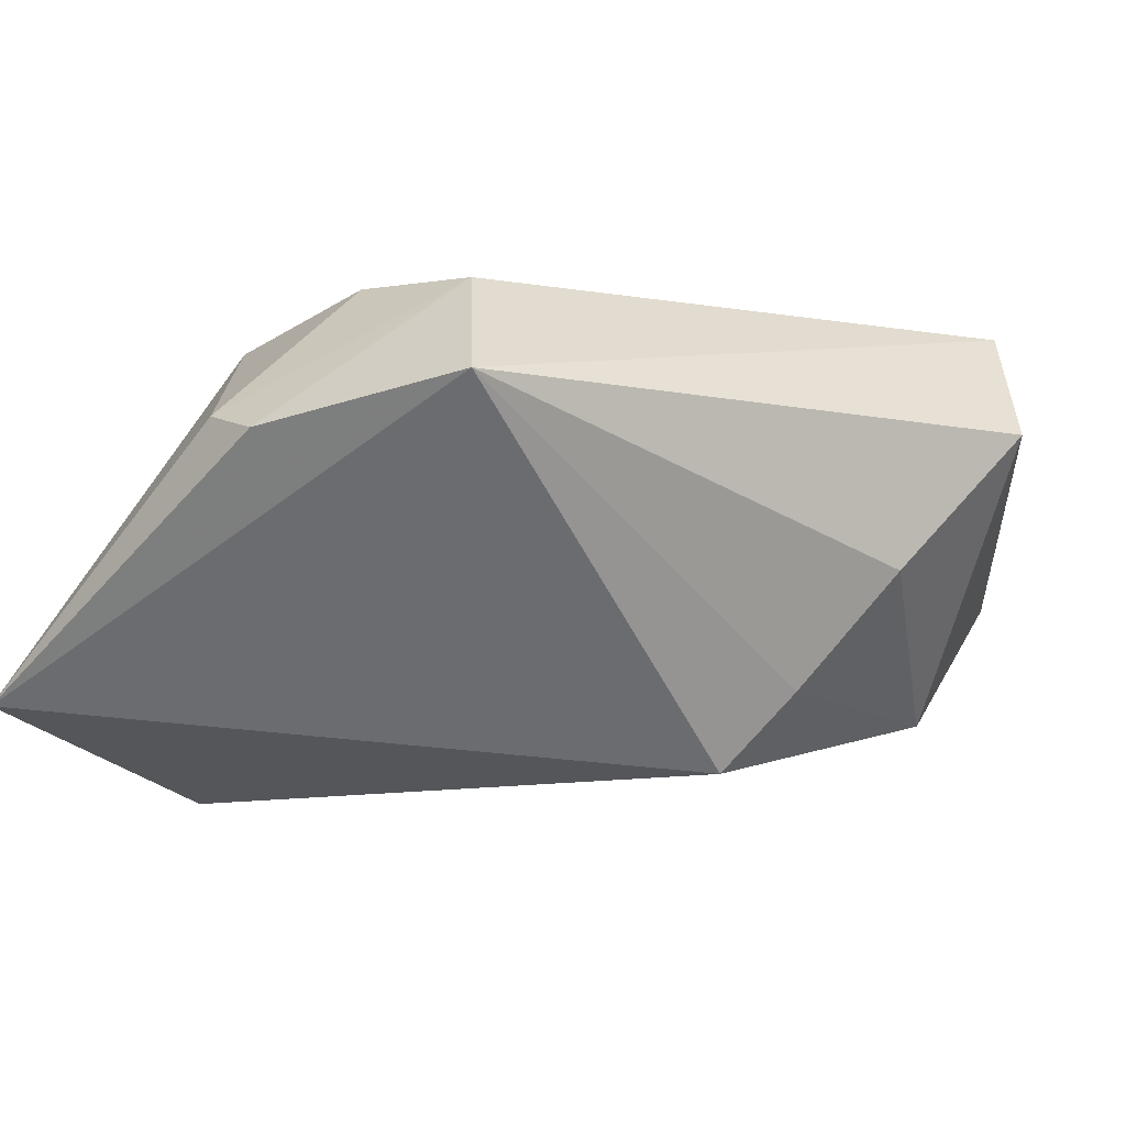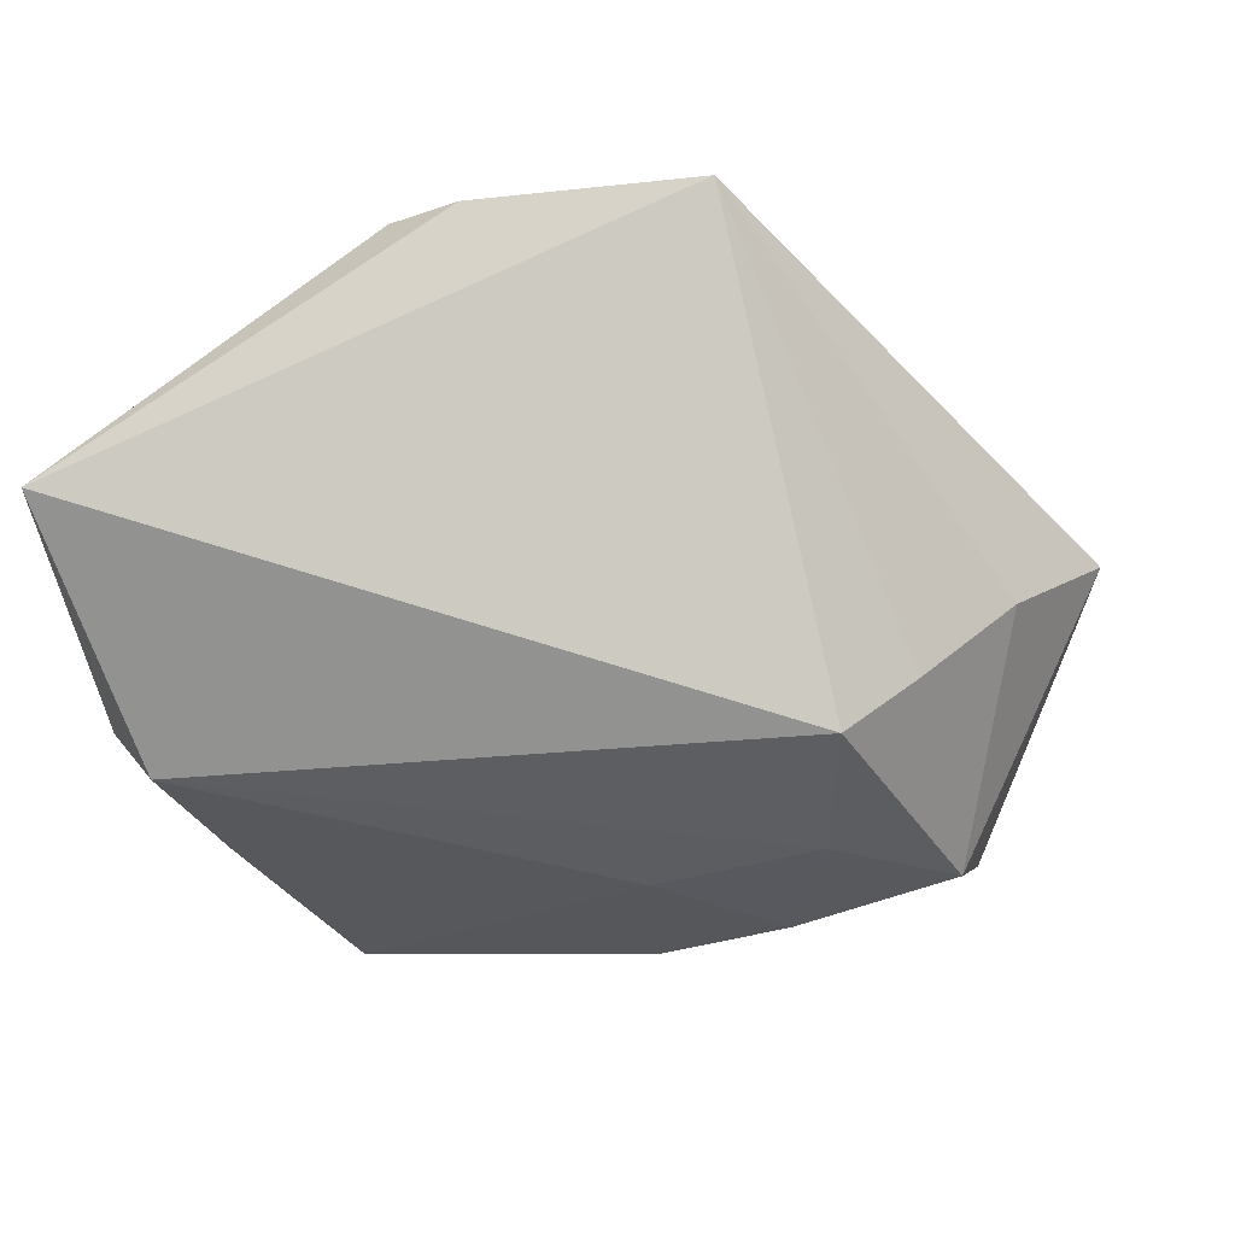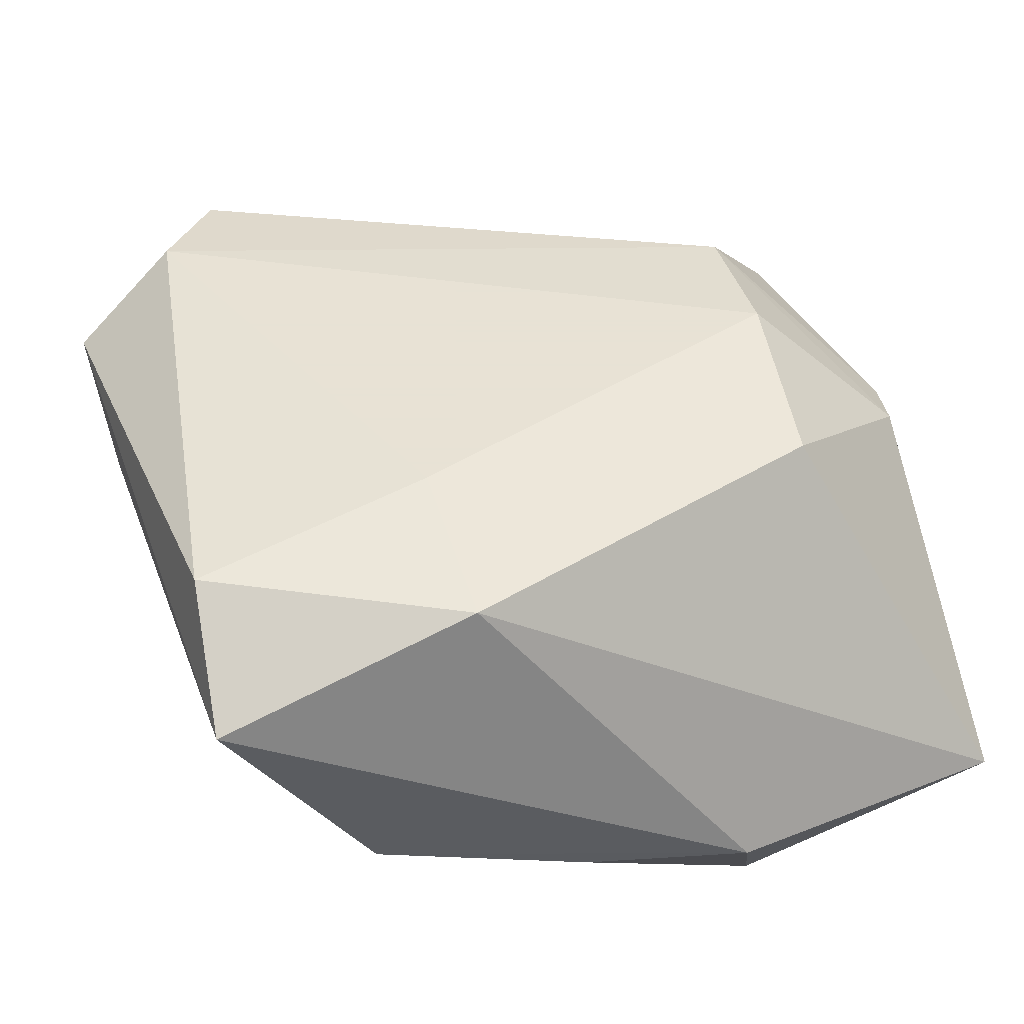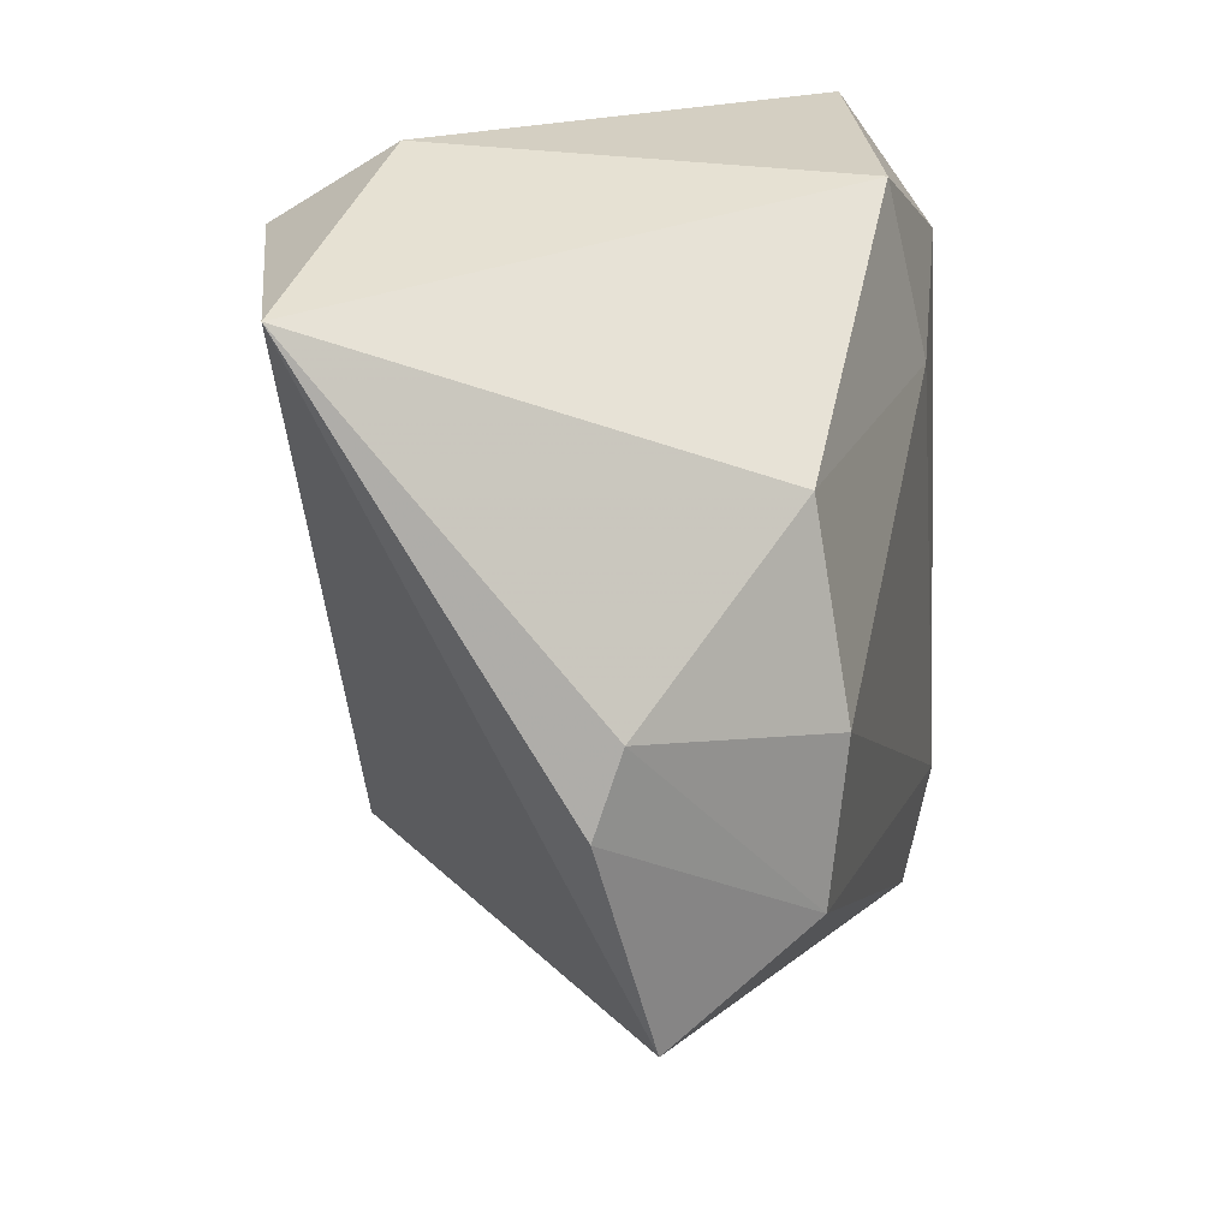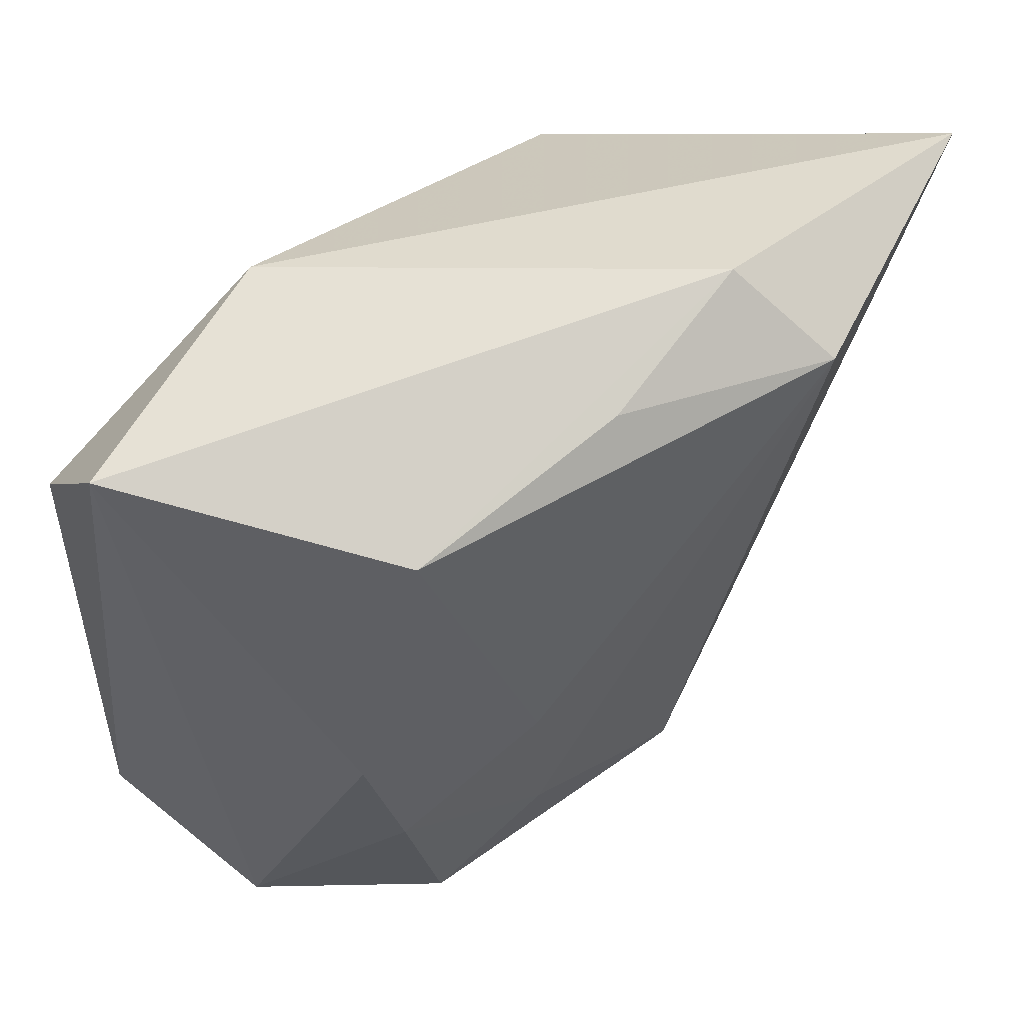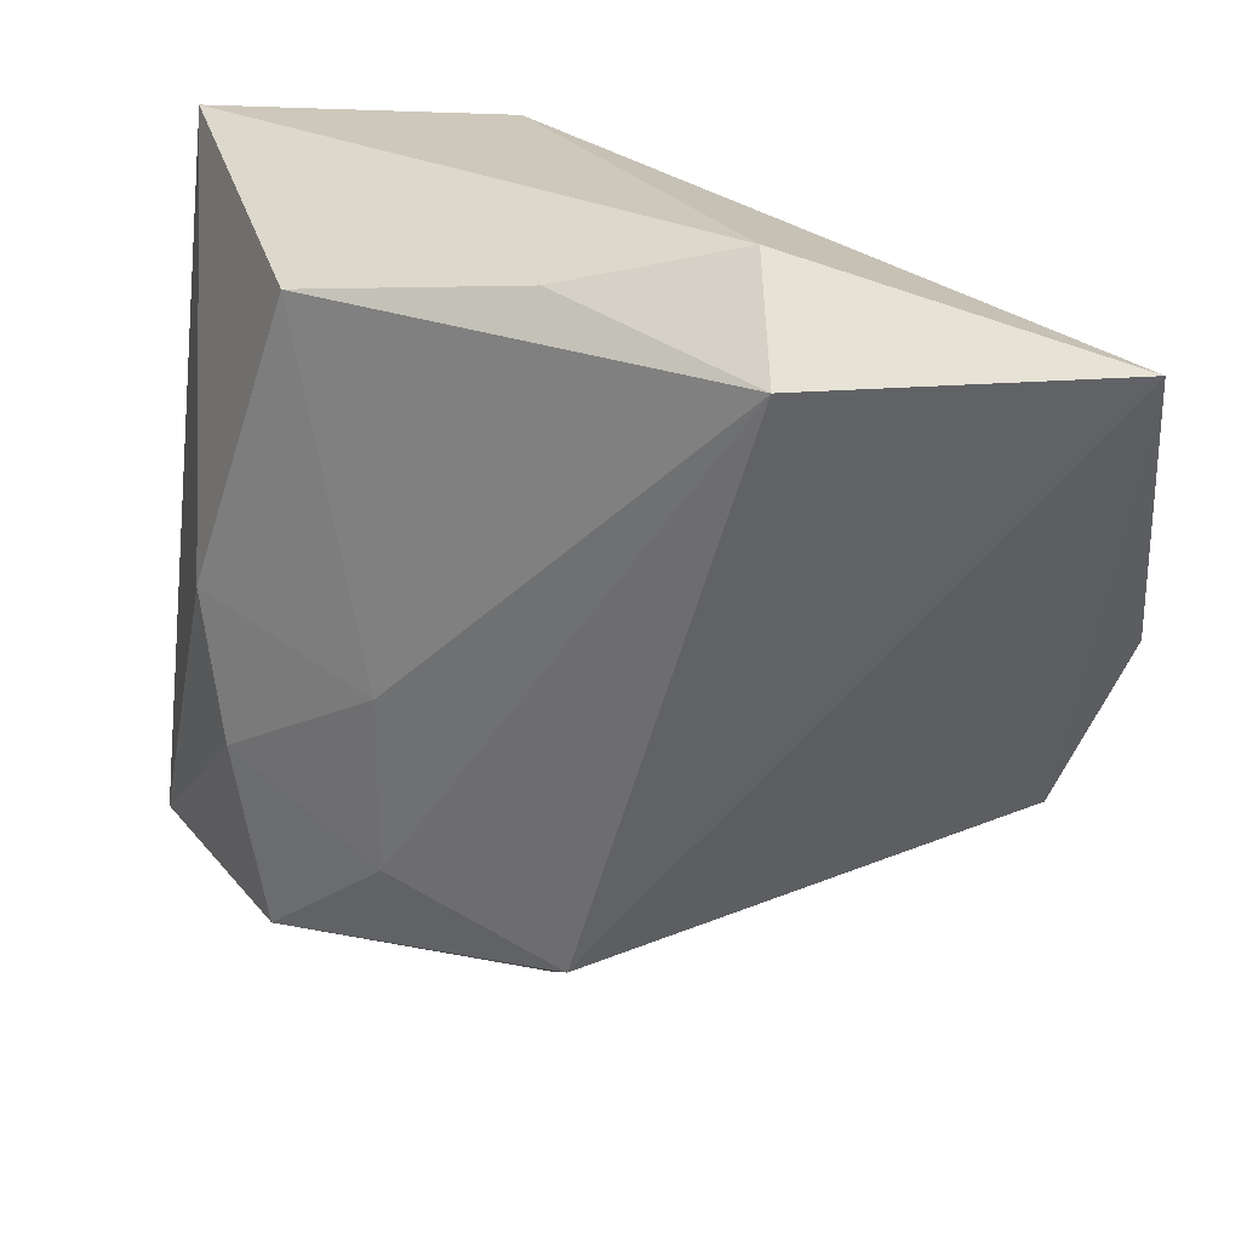
<metadata>
{"format":"obj","ext":"obj","renderer":"f3d","projection":"perspective","resolution":1024,"background":"white","views":[{"elev":-7.6,"azim":-48.7,"up":"+Z"},{"elev":-46.9,"azim":-70.9,"up":"+Z"},{"elev":40.6,"azim":164.7,"up":"+Z"},{"elev":21.1,"azim":-77.4,"up":"+Y"},{"elev":60.2,"azim":134.8,"up":"+Y"},{"elev":33.0,"azim":-167.2,"up":"+Y"}]}
</metadata>
<code>
v 0.03388 -0.03374 0.02457
v 0.02383 0.03534 -0.01701
v 0.02763 -0.0323 -0.02177
v 0.0052 -0.04524 -0.006572
v -0.01883 0.04513 -0.01885
v -0.05287 0.03773 -0.02044
v -0.05287 -0.005008 0.00599
v 0.01474 -0.02083 -0.02546
v 0.04602 -0.02984 0.01528
v -0.0003093 -0.03522 -0.01954
v 0.04369 -0.03148 -0.00668
v 0.01754 -0.05346 0.009071
v -0.004057 -0.02754 -0.02833
v 0.03398 0.003526 -0.01763
v -0.03433 -0.0185 0.02299
v -0.0005544 0.04016 -0.02054
v 0.01267 0.01864 0.02457
v -0.05105 0.003326 0.00846
v 0.04104 0.03927 0.01109
v -0.03197 0.01986 0.02061
v 0.04016 0.02535 0.02165
v 0.01168 0.03712 0.02035
v -0.03369 -0.001222 0.02457
v 0.01472 -0.001522 -0.02497
v -0.04489 -0.02862 0.01018
v 0.03124 -0.01234 -0.02042
v -0.02215 0.03778 -0.03054
v 0.02659 -0.0447 0.02262
f 13 25 6
f 12 3 11
f 6 25 7
f 7 18 6
f 19 2 5
f 4 3 12
f 12 25 4
f 14 24 2
f 14 2 19
f 19 11 14
f 28 25 12
f 9 21 1
f 1 28 9
f 9 11 19
f 19 21 9
f 12 11 9
f 9 28 12
f 1 21 17
f 17 23 1
f 18 23 20
f 6 18 20
f 23 17 20
f 10 13 3
f 3 4 10
f 25 13 10
f 10 4 25
f 3 13 8
f 26 11 3
f 26 14 11
f 24 14 26
f 3 8 26
f 26 8 24
f 1 23 15
f 15 28 1
f 25 28 15
f 15 7 25
f 18 7 15
f 15 23 18
f 22 17 21
f 22 20 17
f 22 21 19
f 19 5 22
f 6 20 22
f 22 5 6
f 16 5 2
f 6 5 27
f 27 13 6
f 5 16 27
f 27 16 2
f 27 8 13
f 24 8 27
f 2 24 27

</code>
